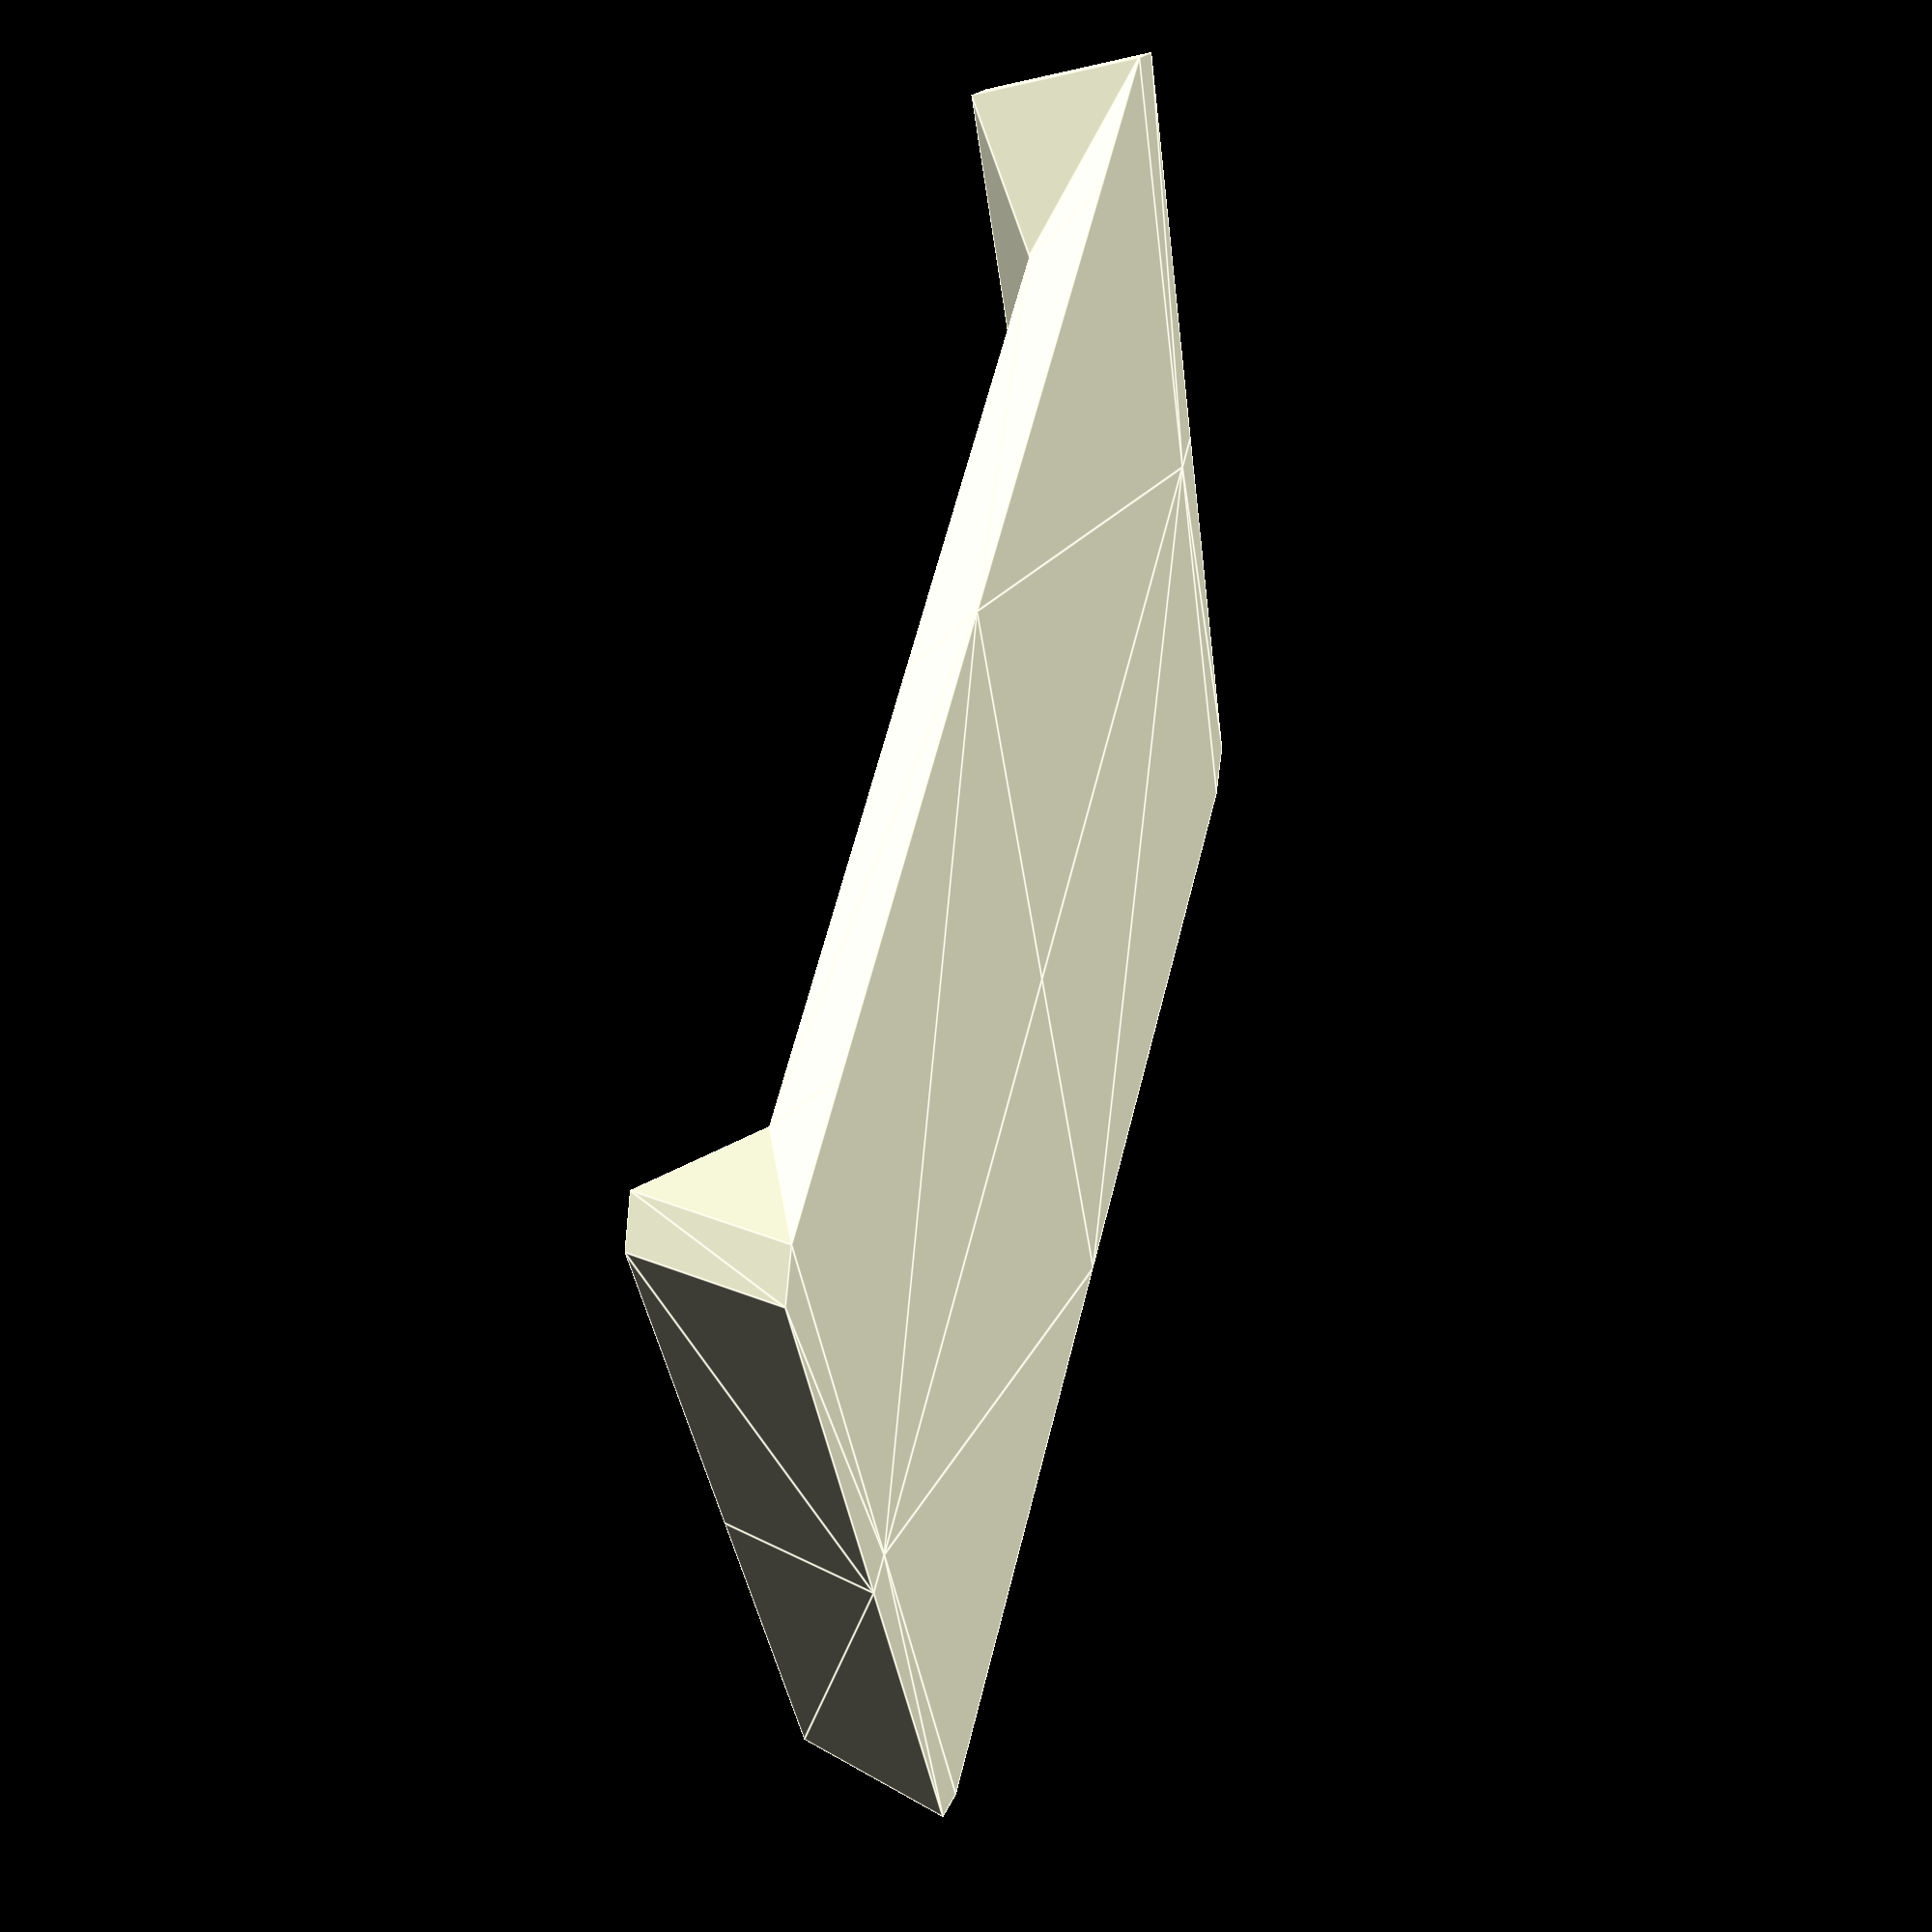
<openscad>
points = [
// x     y     z
 [ 0,    0,    0], // ccb 0 center center bottom
 [ 0,    8.5,  0], // cfb 1 center far bottom
 [ 8,    8.5,  0], // farRightEdgeFarBottom 2 right far bottom
 [ 8,    0,    0], // rcb 3 right center bottom
 [ 8.5,  8,    0], // farRightEdgeNearBottom 4
 [ 8.5,  0,    0], // rrcb 5 r-right center bottom
 [ 0,    0,    1], // ccm 6 center center middle
 [ 0,    7,    1], // cfm 7 center far middle
 [ 6,    8.5,  0], // concaveFarBottom 8
 [ 6,    7,    1], // concaveFarMiddle 9
 [ 8,    7.5,  2], // farRightEdgeNearTop 10
 [ 7.5,  8,    2], // farRightEdgeFarTop 11
 [ 6,    0,    1], // concaveNearMiddle 12
 [ 7.5,  0,    2],  // nearRightEdgeLeftTop
 [ 8,    0,    2], // nearRightEdgeRightTop
];

cfb = 1;
farRightEdgeFarBottom = 2;
rcb = 3;
farRightEdgeNearBottom = 4;
rrcb = 5;
ccm = 6;
cfm = 7;
concaveFarBottom = 8;
concaveFarMiddle = 9;
farRightEdgeNearTop = 10;
farRightEdgeFarTop = 11;
concaveNearMiddle = 12;
nearRightEdgeLeftTop = 13;
nearRightEdgeRightTop = 14;

faces = [
 // FIXME top and bottom are upsides down here
 [0, cfb, farRightEdgeFarBottom, rcb],
 [rcb, farRightEdgeFarBottom, farRightEdgeNearBottom, rrcb],
 [0, cfb, cfm, ccm],
 [cfb, concaveFarBottom, concaveFarMiddle, cfm],
 [cfb, concaveFarBottom, concaveFarMiddle, cfm],
 [farRightEdgeNearBottom, farRightEdgeNearTop, farRightEdgeFarTop, farRightEdgeFarBottom],
 [farRightEdgeFarBottom, farRightEdgeFarTop, concaveFarMiddle, concaveFarBottom],
 [concaveNearMiddle, concaveFarMiddle, cfm, ccm],
 [concaveFarMiddle, farRightEdgeFarTop, nearRightEdgeLeftTop, concaveNearMiddle],
 [nearRightEdgeLeftTop, farRightEdgeFarTop, farRightEdgeNearTop, nearRightEdgeRightTop],
 [nearRightEdgeRightTop, farRightEdgeNearTop, farRightEdgeNearBottom, rrcb],
 [0, ccm, concaveNearMiddle, rrcb],
 [concaveNearMiddle, nearRightEdgeLeftTop, nearRightEdgeRightTop, rrcb],
];

module buttonQuarter() {
    polyhedron( points, faces);
}

// difference() {
    union() {
        buttonQuarter();
        rotate([0, 0, 180]) buttonQuarter();
        mirror([1, 0, 0]) buttonQuarter();
        mirror([0, 1, 0]) buttonQuarter();
        // cube([17, 17, 1], center=true);
    }
    // translate([3, 3, 0]) cylinder(r=2, h=5, center=true);
// }

</openscad>
<views>
elev=320.7 azim=22.2 roll=105.2 proj=p view=edges
</views>
